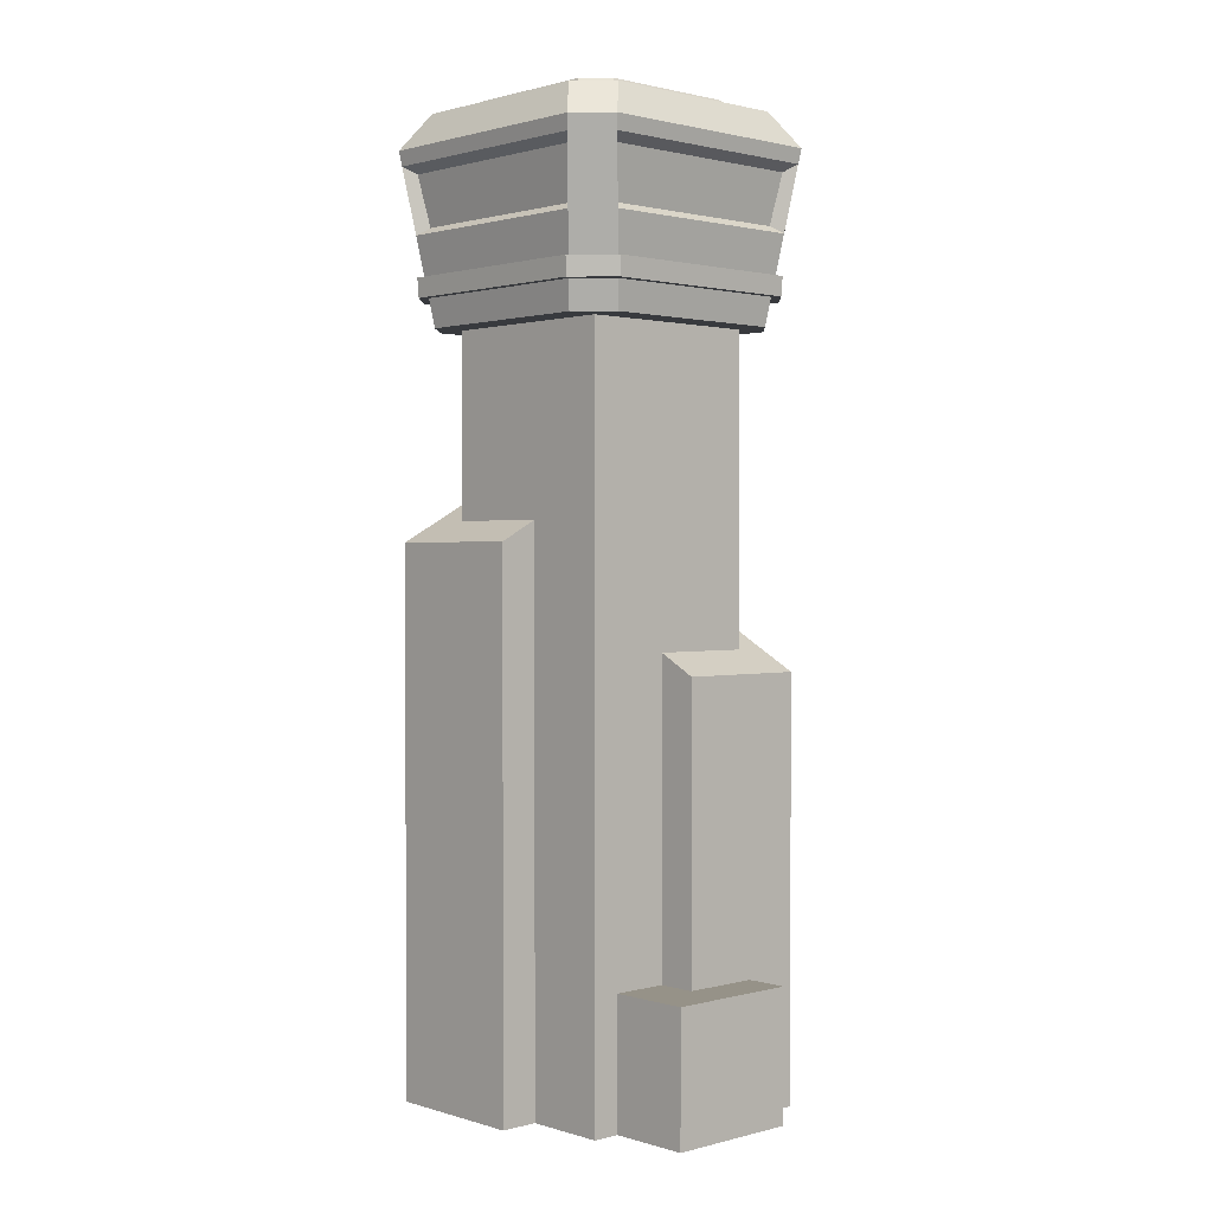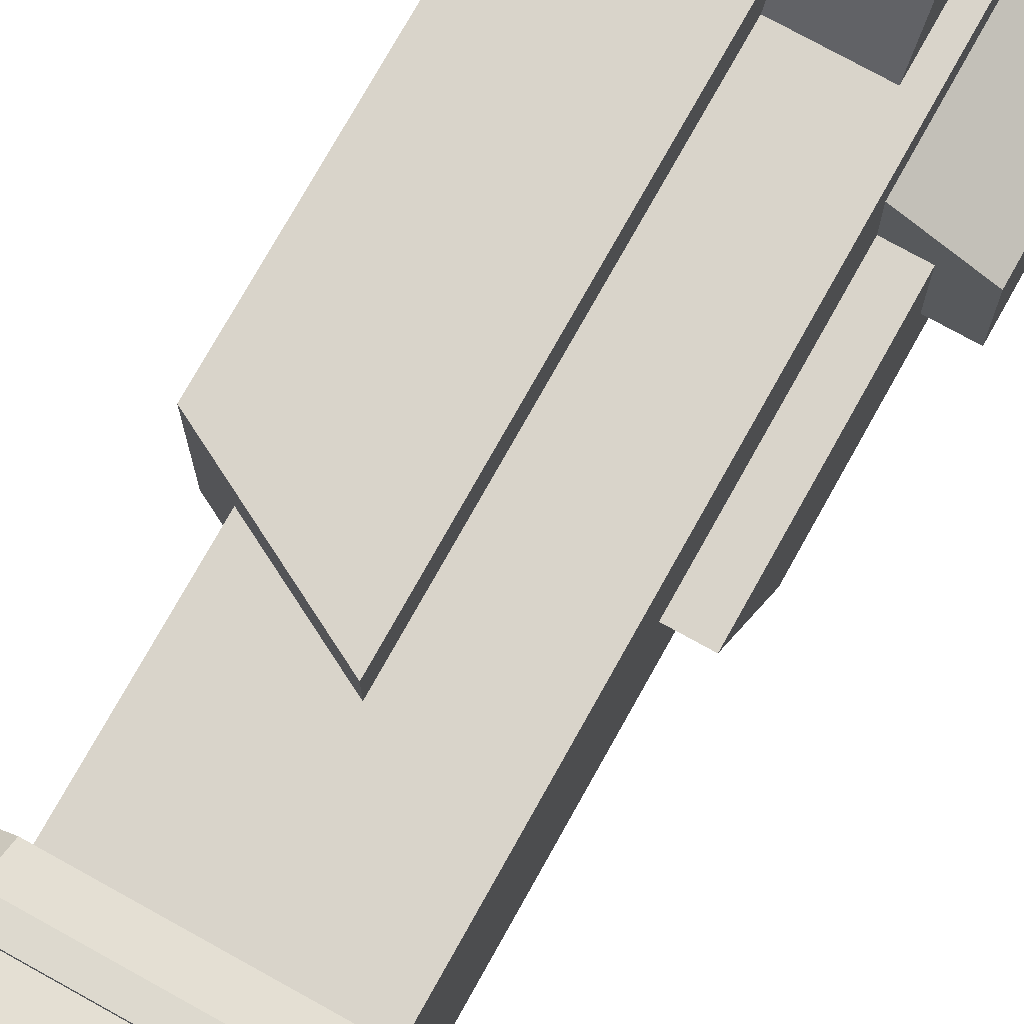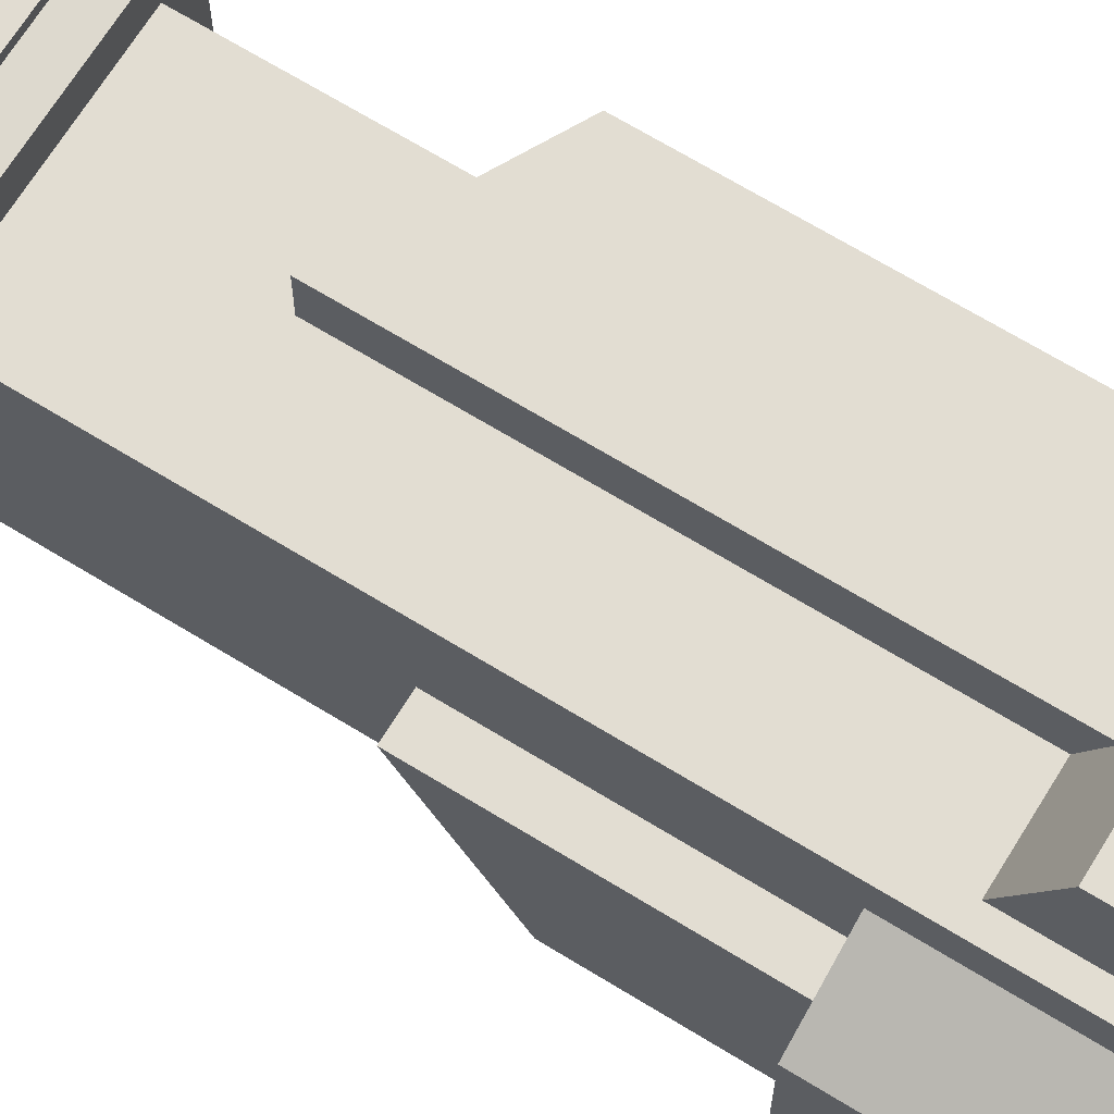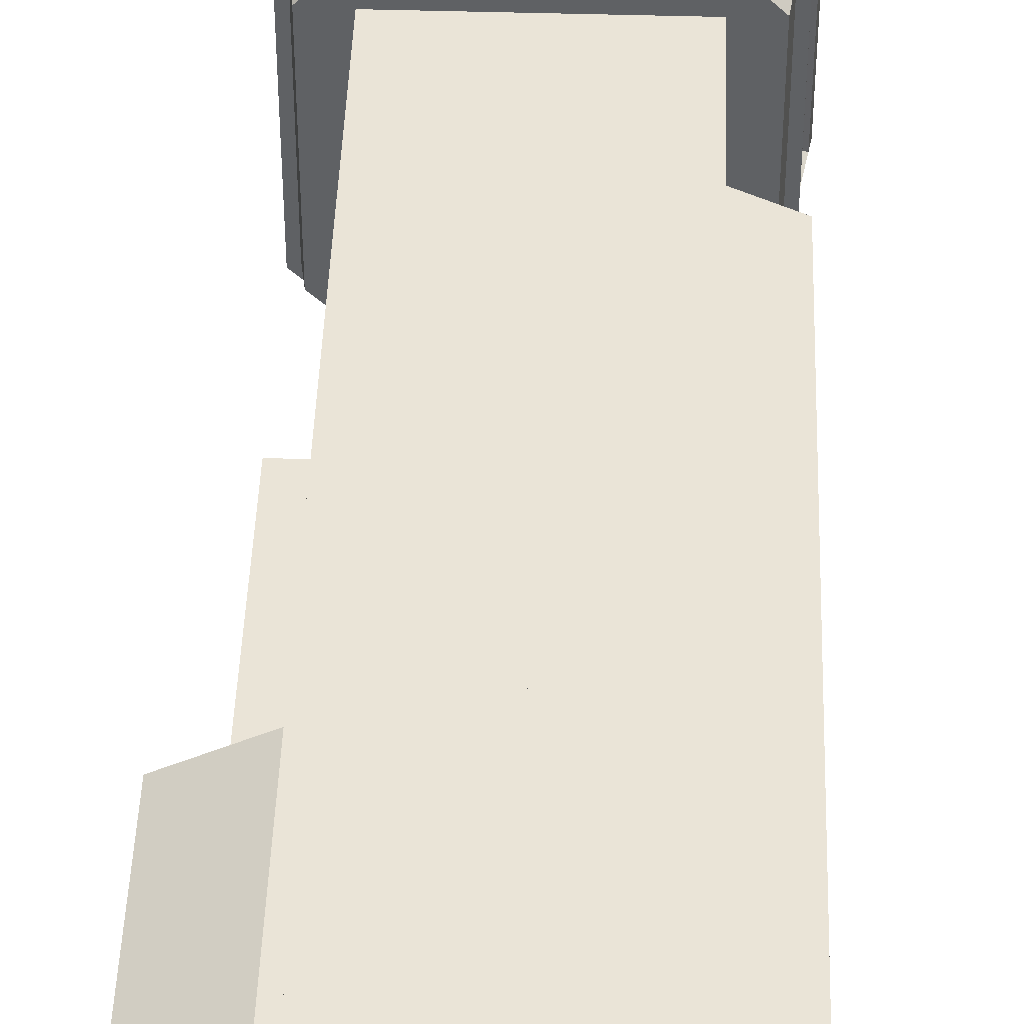
<metadata>
{"format":"obj","ext":"obj","renderer":"f3d","projection":"perspective","resolution":1024,"background":"white","views":[{"elev":1.2,"azim":137.0,"up":"+Y"},{"elev":74.8,"azim":-150.9,"up":"+Z"},{"elev":68.1,"azim":-58.4,"up":"+Z"},{"elev":43.9,"azim":2.0,"up":"+Z"}]}
</metadata>
<code>
g SM_Bld_City_Wall_Tower_01
v 1.925 10.38 -1.363
v 1.472 10.38 -1.816
v -1.334 10.38 -1.816
v -1.787 10.38 -1.363
v -1.787 10.38 1.443
v 1.925 10.38 1.443
v -1.334 10.38 1.896
v 1.472 10.38 1.896
v -1.8 10.64 -1.373
v -1.344 10.64 -1.829
v 1.483 10.64 -1.829
v 1.939 10.64 -1.373
v -1.8 10.64 1.454
v 1.939 10.64 1.454
v -1.344 10.64 1.91
v 1.483 10.64 1.91
v -1.8 10.64 -1.373
v -1.787 10.38 -1.363
v -1.334 10.38 -1.816
v -1.344 10.64 -1.829
v -1.344 10.64 -1.829
v -1.334 10.38 -1.816
v 1.472 10.38 -1.816
v 1.483 10.64 -1.829
v 1.483 10.64 -1.829
v 1.472 10.38 -1.816
v 1.925 10.38 -1.363
v 1.939 10.64 -1.373
v 1.939 10.64 -1.373
v 1.925 10.38 -1.363
v 1.925 10.38 1.443
v 1.939 10.64 1.454
v 1.939 10.64 1.454
v 1.925 10.38 1.443
v 1.472 10.38 1.896
v 1.483 10.64 1.91
v 1.483 10.64 1.91
v 1.472 10.38 1.896
v -1.334 10.38 1.896
v -1.344 10.64 1.91
v -1.344 10.64 1.91
v -1.334 10.38 1.896
v -1.787 10.38 1.443
v -1.8 10.64 1.454
v -1.8 10.64 1.454
v -1.787 10.38 1.443
v -1.787 10.38 -1.363
v -1.8 10.64 -1.373
v -0.9486 0 2.317
v -0.9486 2.659 2.317
v 0.8612 2.659 2.317
v 0.8612 0 2.317
v -0.9486 2.659 2.317
v -0.9486 3.583 0.3678
v 0.8612 3.583 0.3678
v 0.8612 2.659 2.317
v -0.9486 3.583 0.3678
v -0.9486 0 0.3678
v 0.8612 0 0.3678
v 0.8612 3.583 0.3678
v -0.9486 0 0.3678
v -0.9486 0 2.317
v 0.8612 0 2.317
v 0.8612 0 0.3678
v 0.8612 0 2.317
v 0.8612 2.659 2.317
v 0.8612 3.583 0.3678
v 0.8612 0 0.3678
v -0.9486 0 0.3678
v -0.9486 3.583 0.3678
v -0.9486 2.659 2.317
v -0.9486 0 2.317
v 0.03943 0 1.835
v 0.03943 8.224 1.835
v 1.849 7.267 1.835
v 1.849 0 1.835
v 0.03943 8.224 1.835
v 0.03943 8.224 -0.1143
v 1.849 7.267 -0.1143
v 1.849 7.267 1.835
v 0.03943 8.224 -0.1143
v 0.03943 0 -0.1143
v 1.849 0 -0.1143
v 1.849 7.267 -0.1143
v 0.03943 0 -0.1143
v 0.03943 0 1.835
v 1.849 0 1.835
v 1.849 0 -0.1143
v 1.849 0 1.835
v 1.849 7.267 1.835
v 1.849 7.267 -0.1143
v 1.849 0 -0.1143
v 0.03943 0 -0.1143
v 0.03943 8.224 -0.1143
v 0.03943 8.224 1.835
v 0.03943 0 1.835
v -1.191 0 1.301
v -1.191 9.995 1.301
v 1.33 9.995 1.301
v 1.33 0 1.301
v -1.191 9.995 1.301
v -1.191 9.995 -1.22
v 1.33 9.995 -1.22
v 1.33 9.995 1.301
v -1.191 9.995 -1.22
v -1.191 0 -1.22
v 1.33 0 -1.22
v 1.33 9.995 -1.22
v -1.191 0 -1.22
v -1.191 0 1.301
v 1.33 0 1.301
v 1.33 0 -1.22
v 1.33 0 1.301
v 1.33 9.995 1.301
v 1.33 9.995 -1.22
v 1.33 0 -1.22
v -1.191 0 -1.22
v -1.191 9.995 -1.22
v -1.191 9.995 1.301
v -1.191 0 1.301
v -1.615 0 0.2107
v -1.615 6.667 0.2107
v 0.1945 6.667 0.2107
v 0.1945 0 0.2107
v -1.615 6.667 0.2107
v -1.615 5.606 -1.738
v 0.1945 5.606 -1.738
v 0.1945 6.667 0.2107
v -1.615 5.606 -1.738
v -1.615 0 -1.738
v 0.1945 0 -1.738
v 0.1945 5.606 -1.738
v -1.615 0 -1.738
v -1.615 0 0.2107
v 0.1945 0 0.2107
v 0.1945 0 -1.738
v 0.1945 0 0.2107
v 0.1945 6.667 0.2107
v 0.1945 5.606 -1.738
v 0.1945 0 -1.738
v -1.615 0 -1.738
v -1.615 5.606 -1.738
v -1.615 6.667 0.2107
v -1.615 0 0.2107
v -0.8505 0 -0.3678
v -0.8505 1.74 -0.3678
v 0.9593 1.738 -0.3678
v 0.9593 0 -0.3678
v -0.8505 1.74 -0.3678
v -0.8505 1.74 -2.317
v 0.9593 1.738 -2.317
v 0.9593 1.738 -0.3678
v -0.8505 1.74 -2.317
v -0.8505 0 -2.317
v 0.9593 0 -2.317
v 0.9593 1.738 -2.317
v -0.8505 0 -2.317
v -0.8505 0 -0.3678
v 0.9593 0 -0.3678
v 0.9593 0 -2.317
v 0.9593 0 -0.3678
v 0.9593 1.738 -0.3678
v 0.9593 1.738 -2.317
v 0.9593 0 -2.317
v -0.8505 0 -2.317
v -0.8505 1.74 -2.317
v -0.8505 1.74 -0.3678
v -0.8505 0 -0.3678
v -2.087 0 0.3971
v -2.087 3.712 0.3971
v -0.6665 3.711 1.142
v -0.6665 0 1.142
v -2.087 3.712 0.3971
v -2.087 3.712 -0.8068
v -0.6665 3.711 -0.8068
v -0.6665 3.711 1.142
v -2.087 3.712 -0.8068
v -2.087 0 -0.8068
v -0.6665 0 -0.8068
v -0.6665 3.711 -0.8068
v -2.087 0 -0.8068
v -2.087 0 0.3971
v -0.6665 0 1.142
v -0.6665 0 -0.8068
v -0.6665 0 1.142
v -0.6665 3.711 1.142
v -0.6665 3.711 -0.8068
v -0.6665 0 -0.8068
v -2.087 0 -0.8068
v -2.087 3.712 -0.8068
v -2.087 3.712 0.3971
v -2.087 0 0.3971
v 1.762 9.995 -1.24
v 1.349 9.995 -1.653
v -1.211 9.995 -1.653
v -1.624 9.995 -1.24
v -1.624 9.995 1.32
v 1.762 9.995 1.32
v -1.211 9.995 1.733
v 1.349 9.995 1.733
v -1.163 12.88 -0.8952
v -0.8662 12.88 -1.192
v 1.005 12.88 -1.192
v 1.302 12.88 -0.8952
v -1.163 12.88 0.9757
v 1.302 12.88 0.9757
v -0.8662 12.88 1.273
v 1.005 12.88 1.273
v -1.92 12.05 1.612
v -1.948 12.25 1.641
v -1.531 12.25 2.058
v -1.503 12.05 2.029
v -1.794 11.18 1.488
v -1.378 11.18 1.903
v -1.624 9.995 1.32
v -1.211 9.995 1.733
v -1.948 12.25 1.641
v -1.645 12.72 1.342
v -1.232 12.72 1.755
v -1.531 12.25 2.058
v 1.641 12.05 2.029
v 1.67 12.25 2.058
v 2.087 12.25 1.641
v 2.058 12.05 1.612
v 1.517 11.18 1.903
v 1.932 11.18 1.488
v 1.349 9.995 1.733
v 1.762 9.995 1.32
v 1.67 12.25 2.058
v 1.371 12.72 1.755
v 1.784 12.72 1.342
v 2.087 12.25 1.641
v -1.531 12.25 -1.977
v -1.232 12.72 -1.674
v -1.645 12.72 -1.261
v -1.948 12.25 -1.56
v -1.948 12.25 -1.56
v -1.503 12.05 -1.949
v -1.531 12.25 -1.977
v -1.92 12.05 -1.532
v -1.378 11.18 -1.823
v -1.794 11.18 -1.407
v -1.211 9.995 -1.653
v -1.624 9.995 -1.24
v 2.087 12.25 -1.56
v 1.784 12.72 -1.261
v 1.371 12.72 -1.674
v 1.67 12.25 -1.977
v 1.67 12.25 -1.977
v 2.058 12.05 -1.532
v 2.087 12.25 -1.56
v 1.641 12.05 -1.949
v 1.932 11.18 -1.407
v 1.517 11.18 -1.823
v 1.762 9.995 -1.24
v 1.349 9.995 -1.653
v -1.531 12.25 2.058
v 1.67 12.25 2.058
v 1.641 12.05 2.029
v -1.503 12.05 2.029
v -1.531 12.25 -1.977
v -1.503 12.05 -1.949
v 1.641 12.05 -1.949
v 1.67 12.25 -1.977
v 2.087 12.25 1.641
v 2.087 12.25 -1.56
v 2.058 12.05 -1.532
v 2.058 12.05 1.612
v -1.948 12.25 -1.56
v -1.948 12.25 1.641
v -1.92 12.05 1.612
v -1.92 12.05 -1.532
v -1.531 12.25 2.058
v -1.232 12.72 1.755
v 1.371 12.72 1.755
v 1.67 12.25 2.058
v 2.087 12.25 1.641
v 1.784 12.72 1.342
v 1.784 12.72 -1.261
v 2.087 12.25 -1.56
v 1.67 12.25 -1.977
v 1.371 12.72 -1.674
v -1.232 12.72 -1.674
v -1.531 12.25 -1.977
v -1.948 12.25 -1.56
v -1.645 12.72 -1.261
v -1.645 12.72 1.342
v -1.948 12.25 1.641
v -1.764 11.95 1.49
v -1.648 11.27 1.375
v -1.648 11.27 -1.294
v -1.764 11.95 -1.409
v 1.519 11.95 1.874
v 1.404 11.27 1.758
v -1.265 11.27 1.758
v -1.38 11.95 1.874
v 1.903 11.95 -1.409
v 1.787 11.27 -1.294
v 1.787 11.27 1.375
v 1.903 11.95 1.49
v -1.38 11.95 -1.793
v -1.265 11.27 -1.677
v 1.404 11.27 -1.677
v 1.519 11.95 -1.793
v -1.794 11.18 1.488
v -1.624 9.995 1.32
v -1.624 9.995 -1.24
v -1.794 11.18 -1.407
v 1.517 11.18 1.903
v 1.349 9.995 1.733
v -1.211 9.995 1.733
v -1.378 11.18 1.903
v 1.932 11.18 -1.407
v 1.762 9.995 -1.24
v 1.762 9.995 1.32
v 1.932 11.18 1.488
v -1.378 11.18 -1.823
v -1.211 9.995 -1.653
v 1.349 9.995 -1.653
v 1.517 11.18 -1.823
v -1.92 12.05 1.612
v -1.764 11.95 1.49
v -1.764 11.95 -1.409
v -1.92 12.05 -1.532
v -1.92 12.05 -1.532
v -1.764 11.95 -1.409
v -1.648 11.27 -1.294
v -1.794 11.18 -1.407
v -1.794 11.18 -1.407
v -1.648 11.27 -1.294
v -1.648 11.27 1.375
v -1.794 11.18 1.488
v -1.794 11.18 1.488
v -1.648 11.27 1.375
v -1.764 11.95 1.49
v -1.92 12.05 1.612
v 1.641 12.05 2.029
v 1.519 11.95 1.874
v -1.38 11.95 1.874
v -1.503 12.05 2.029
v -1.503 12.05 2.029
v -1.38 11.95 1.874
v -1.265 11.27 1.758
v -1.378 11.18 1.903
v -1.378 11.18 1.903
v -1.265 11.27 1.758
v 1.404 11.27 1.758
v 1.517 11.18 1.903
v 1.517 11.18 1.903
v 1.404 11.27 1.758
v 1.519 11.95 1.874
v 1.641 12.05 2.029
v 2.058 12.05 -1.532
v 1.903 11.95 -1.409
v 1.903 11.95 1.49
v 2.058 12.05 1.612
v 2.058 12.05 1.612
v 1.903 11.95 1.49
v 1.787 11.27 1.375
v 1.932 11.18 1.488
v 1.932 11.18 1.488
v 1.787 11.27 1.375
v 1.787 11.27 -1.294
v 1.932 11.18 -1.407
v 1.932 11.18 -1.407
v 1.787 11.27 -1.294
v 1.903 11.95 -1.409
v 2.058 12.05 -1.532
v -1.503 12.05 -1.949
v -1.38 11.95 -1.793
v 1.519 11.95 -1.793
v 1.641 12.05 -1.949
v 1.641 12.05 -1.949
v 1.519 11.95 -1.793
v 1.404 11.27 -1.677
v 1.517 11.18 -1.823
v 1.517 11.18 -1.823
v 1.404 11.27 -1.677
v -1.265 11.27 -1.677
v -1.378 11.18 -1.823
v -1.378 11.18 -1.823
v -1.265 11.27 -1.677
v -1.38 11.95 -1.793
v -1.503 12.05 -1.949
v -1.244 12.72 1.037
v -1.163 12.88 0.9757
v -0.8662 12.88 1.273
v -0.9276 12.72 1.354
v -0.9276 12.72 1.354
v -0.8662 12.88 1.273
v 1.005 12.88 1.273
v 1.066 12.72 1.354
v 1.066 12.72 1.354
v 1.005 12.88 1.273
v 1.302 12.88 0.9757
v 1.383 12.72 1.037
v 1.383 12.72 1.037
v 1.302 12.88 0.9757
v 1.302 12.88 -0.8952
v 1.383 12.72 -0.9566
v 1.383 12.72 -0.9566
v 1.302 12.88 -0.8952
v 1.005 12.88 -1.192
v 1.066 12.72 -1.273
v 1.066 12.72 -1.273
v 1.005 12.88 -1.192
v -0.8662 12.88 -1.192
v -0.9276 12.72 -1.273
v -0.9276 12.72 -1.273
v -0.8662 12.88 -1.192
v -1.163 12.88 -0.8952
v -1.244 12.72 -0.9566
v -1.244 12.72 -0.9566
v -1.163 12.88 -0.8952
v -1.163 12.88 0.9757
v -1.244 12.72 1.037
v -1.645 12.72 1.342
v -1.244 12.72 1.037
v -0.9276 12.72 1.354
v -1.232 12.72 1.755
v -1.645 12.72 -1.261
v 1.066 12.72 1.354
v -1.244 12.72 -0.9566
v 1.371 12.72 1.755
v -1.232 12.72 -1.674
v 1.383 12.72 1.037
v -0.9276 12.72 -1.273
v 1.784 12.72 1.342
v 1.371 12.72 -1.674
v 1.383 12.72 -0.9566
v 1.066 12.72 -1.273
v 1.784 12.72 -1.261
g SM_Bld_City_Wall_Tower_01_0
f 3 2 1
f 1 4 3
f 1 5 4
f 1 6 5
f 6 7 5
f 6 8 7
f 11 10 9
f 9 12 11
f 9 13 12
f 13 14 12
f 13 15 14
f 15 16 14
f 19 18 17
f 20 19 17
f 23 22 21
f 24 23 21
f 27 26 25
f 28 27 25
f 31 30 29
f 32 31 29
f 35 34 33
f 36 35 33
f 39 38 37
f 40 39 37
f 43 42 41
f 44 43 41
f 47 46 45
f 48 47 45
f 51 50 49
f 52 51 49
f 55 54 53
f 56 55 53
f 59 58 57
f 60 59 57
f 63 62 61
f 64 63 61
f 67 66 65
f 68 67 65
f 71 70 69
f 72 71 69
f 75 74 73
f 76 75 73
f 79 78 77
f 80 79 77
f 83 82 81
f 84 83 81
f 87 86 85
f 88 87 85
f 91 90 89
f 92 91 89
f 95 94 93
f 96 95 93
f 99 98 97
f 100 99 97
f 103 102 101
f 104 103 101
f 107 106 105
f 108 107 105
f 111 110 109
f 112 111 109
f 115 114 113
f 116 115 113
f 119 118 117
f 120 119 117
f 123 122 121
f 124 123 121
f 127 126 125
f 128 127 125
f 131 130 129
f 132 131 129
f 135 134 133
f 136 135 133
f 139 138 137
f 140 139 137
f 143 142 141
f 144 143 141
f 147 146 145
f 148 147 145
f 151 150 149
f 152 151 149
f 155 154 153
f 156 155 153
f 159 158 157
f 160 159 157
f 163 162 161
f 164 163 161
f 167 166 165
f 168 167 165
f 171 170 169
f 172 171 169
f 175 174 173
f 176 175 173
f 179 178 177
f 180 179 177
f 183 182 181
f 184 183 181
f 187 186 185
f 188 187 185
f 191 190 189
f 192 191 189
f 195 194 193
f 193 196 195
f 193 197 196
f 193 198 197
f 198 199 197
f 198 200 199
f 203 202 201
f 201 204 203
f 201 205 204
f 205 206 204
f 205 207 206
f 207 208 206
f 211 210 209
f 212 211 209
f 212 209 213
f 214 212 213
f 214 213 215
f 216 214 215
f 219 218 217
f 220 219 217
f 223 222 221
f 224 223 221
f 224 221 225
f 226 224 225
f 226 225 227
f 228 226 227
f 231 230 229
f 232 231 229
f 235 234 233
f 236 235 233
f 239 238 237
f 238 240 237
f 238 241 240
f 241 242 240
f 241 243 242
f 243 244 242
f 247 246 245
f 248 247 245
f 251 250 249
f 250 252 249
f 250 253 252
f 253 254 252
f 253 255 254
f 255 256 254
f 259 258 257
f 260 259 257
f 263 262 261
f 264 263 261
f 267 266 265
f 268 267 265
f 271 270 269
f 272 271 269
f 275 274 273
f 276 275 273
f 279 278 277
f 280 279 277
f 283 282 281
f 284 283 281
f 287 286 285
f 288 287 285
f 291 290 289
f 292 291 289
f 295 294 293
f 296 295 293
f 299 298 297
f 300 299 297
f 303 302 301
f 304 303 301
f 307 306 305
f 308 307 305
f 311 310 309
f 312 311 309
f 315 314 313
f 316 315 313
f 319 318 317
f 320 319 317
f 323 322 321
f 324 323 321
f 327 326 325
f 328 327 325
f 331 330 329
f 332 331 329
f 335 334 333
f 336 335 333
f 339 338 337
f 340 339 337
f 343 342 341
f 344 343 341
f 347 346 345
f 348 347 345
f 351 350 349
f 352 351 349
f 355 354 353
f 356 355 353
f 359 358 357
f 360 359 357
f 363 362 361
f 364 363 361
f 367 366 365
f 368 367 365
f 371 370 369
f 372 371 369
f 375 374 373
f 376 375 373
f 379 378 377
f 380 379 377
f 383 382 381
f 384 383 381
f 387 386 385
f 388 387 385
f 391 390 389
f 392 391 389
f 395 394 393
f 396 395 393
f 399 398 397
f 400 399 397
f 403 402 401
f 404 403 401
f 407 406 405
f 408 407 405
f 411 410 409
f 412 411 409
f 415 414 413
f 416 415 413
f 419 418 417
f 420 419 417
f 417 418 421
f 422 419 420
f 418 423 421
f 424 422 420
f 421 423 425
f 426 422 424
f 423 427 425
f 428 426 424
f 425 427 429
f 430 426 428
f 427 431 429
f 432 430 428
f 429 431 432
f 431 430 432

</code>
